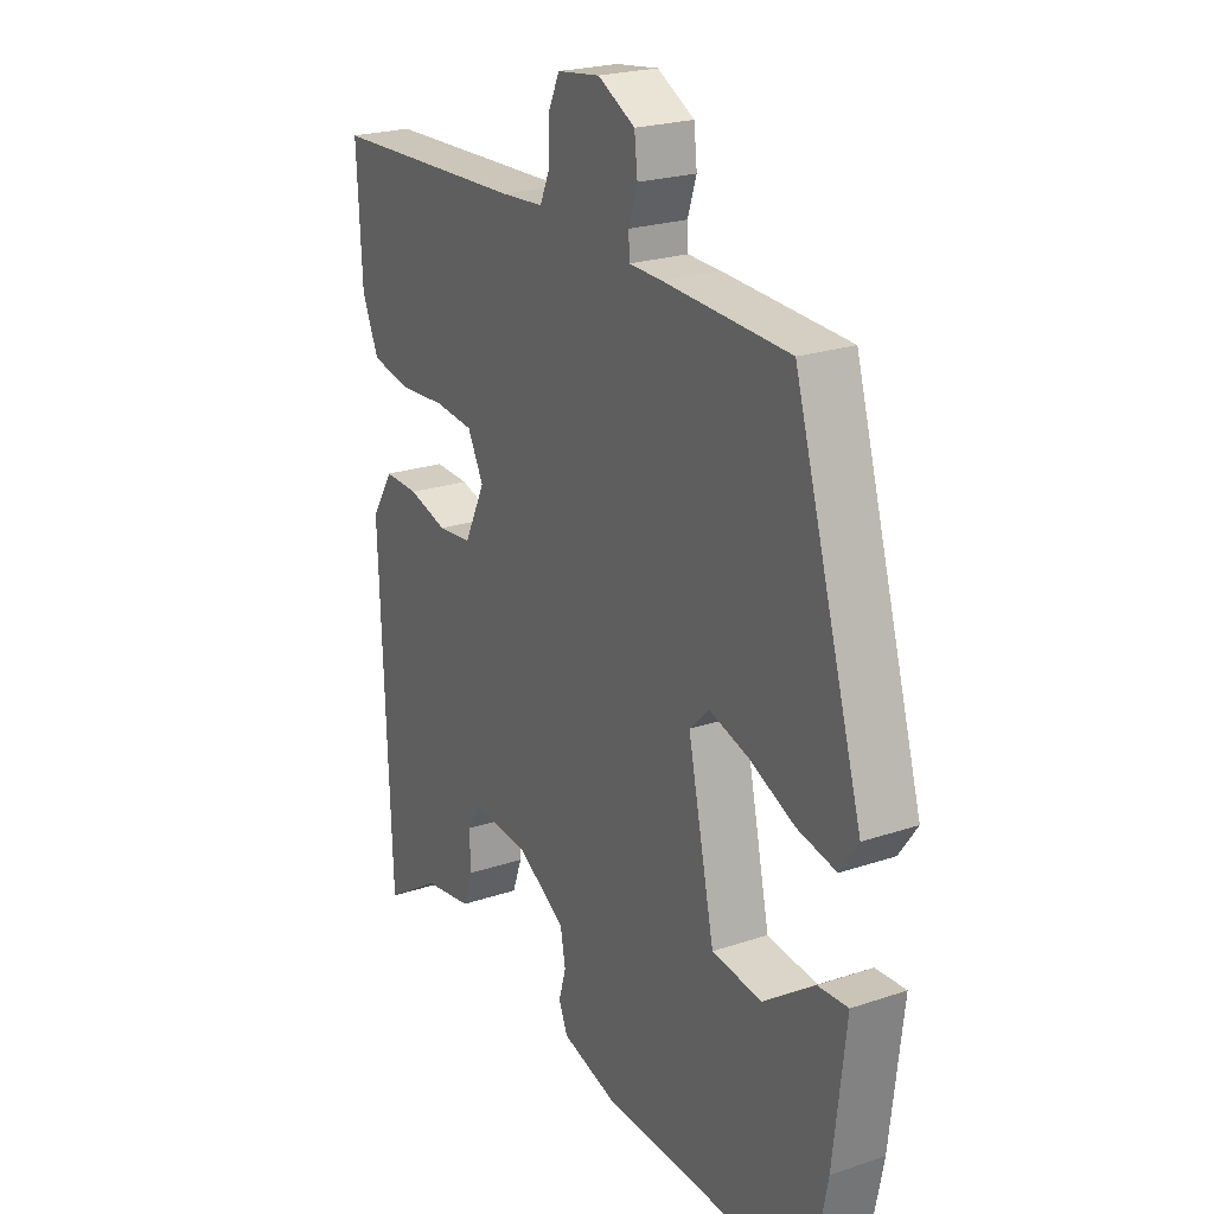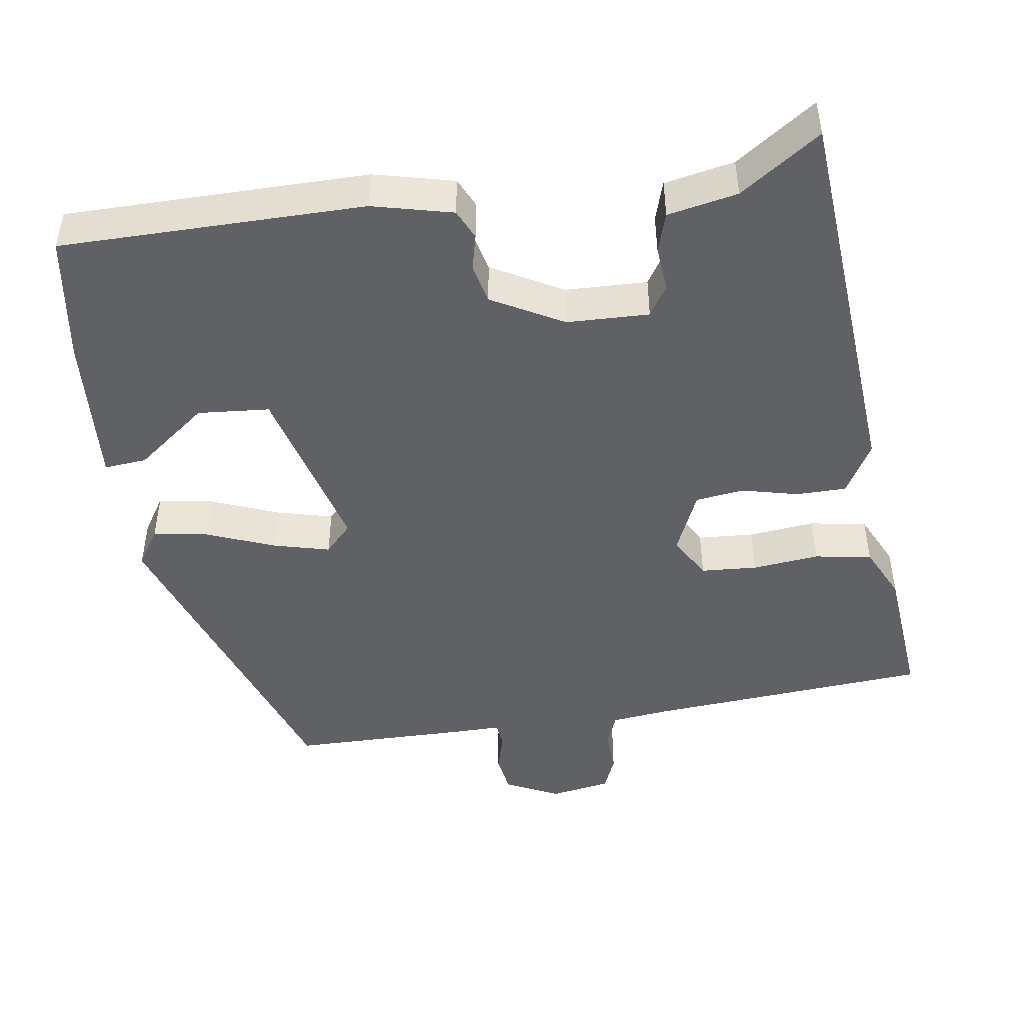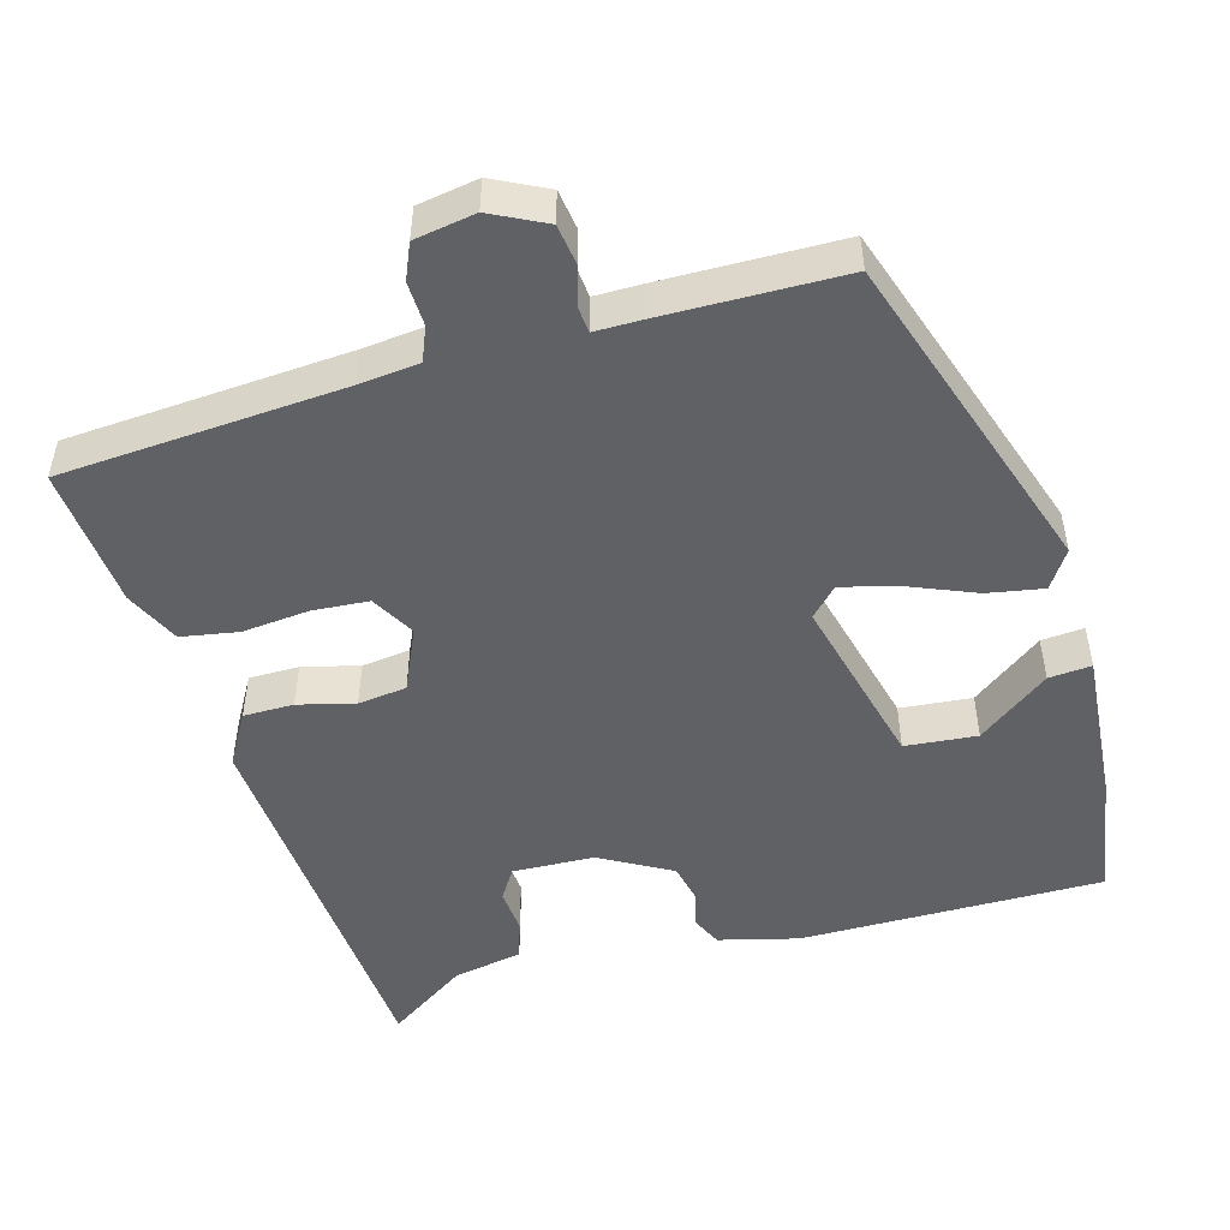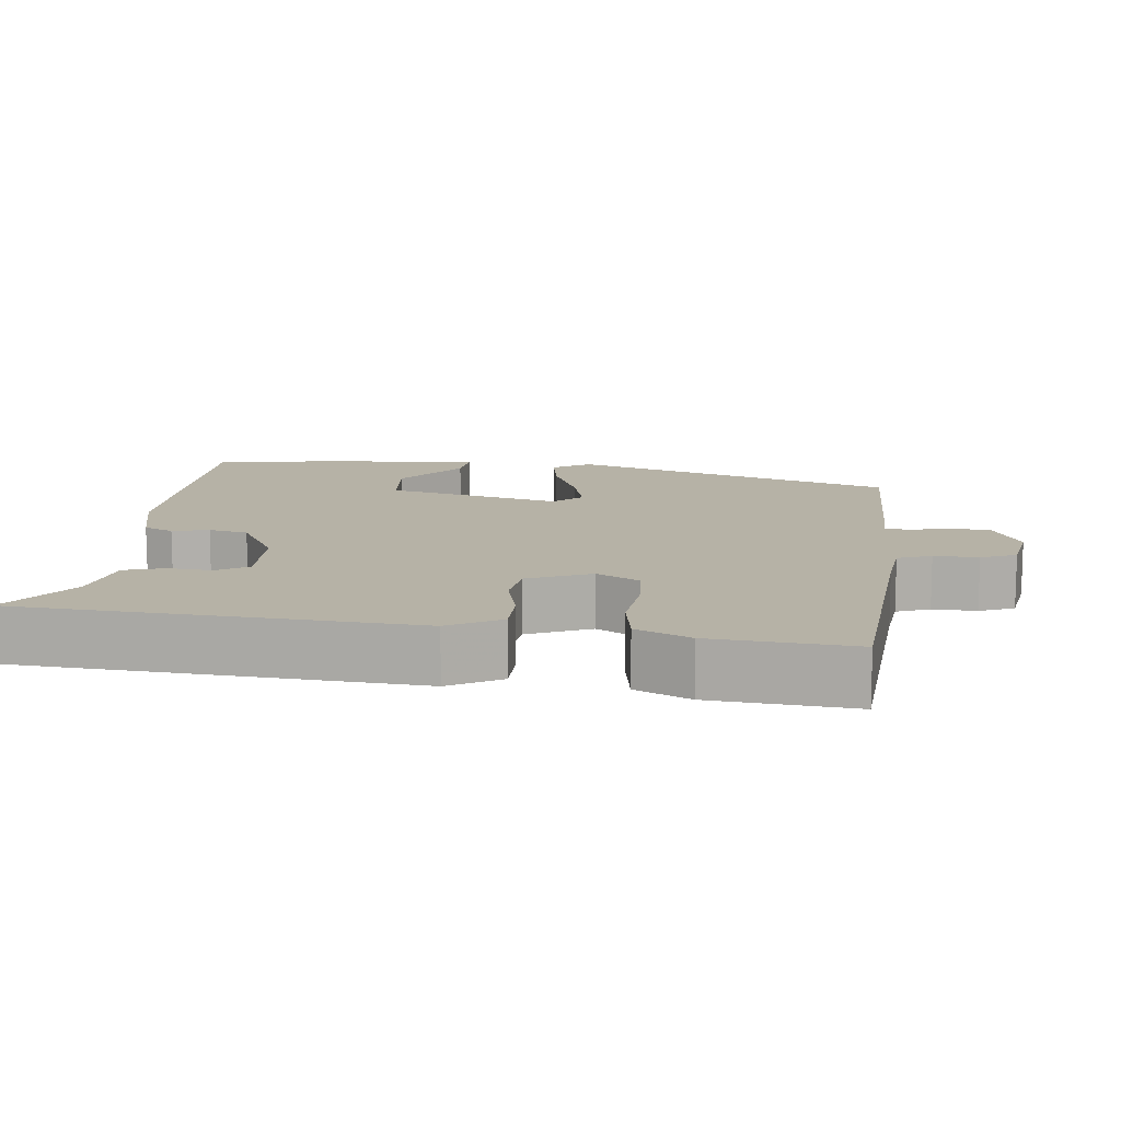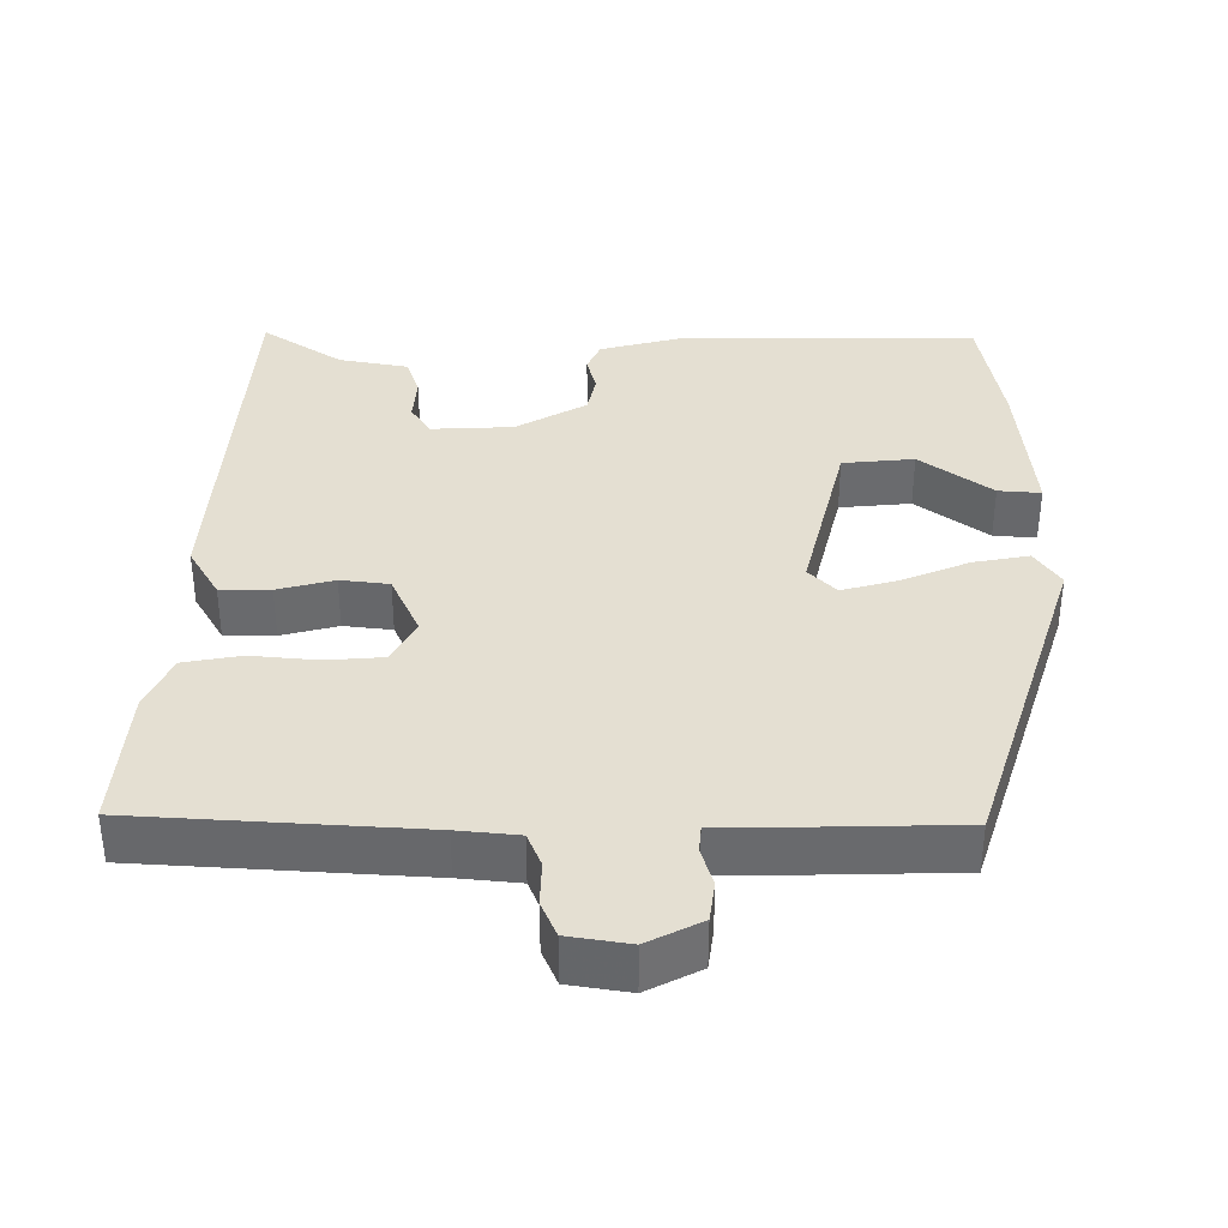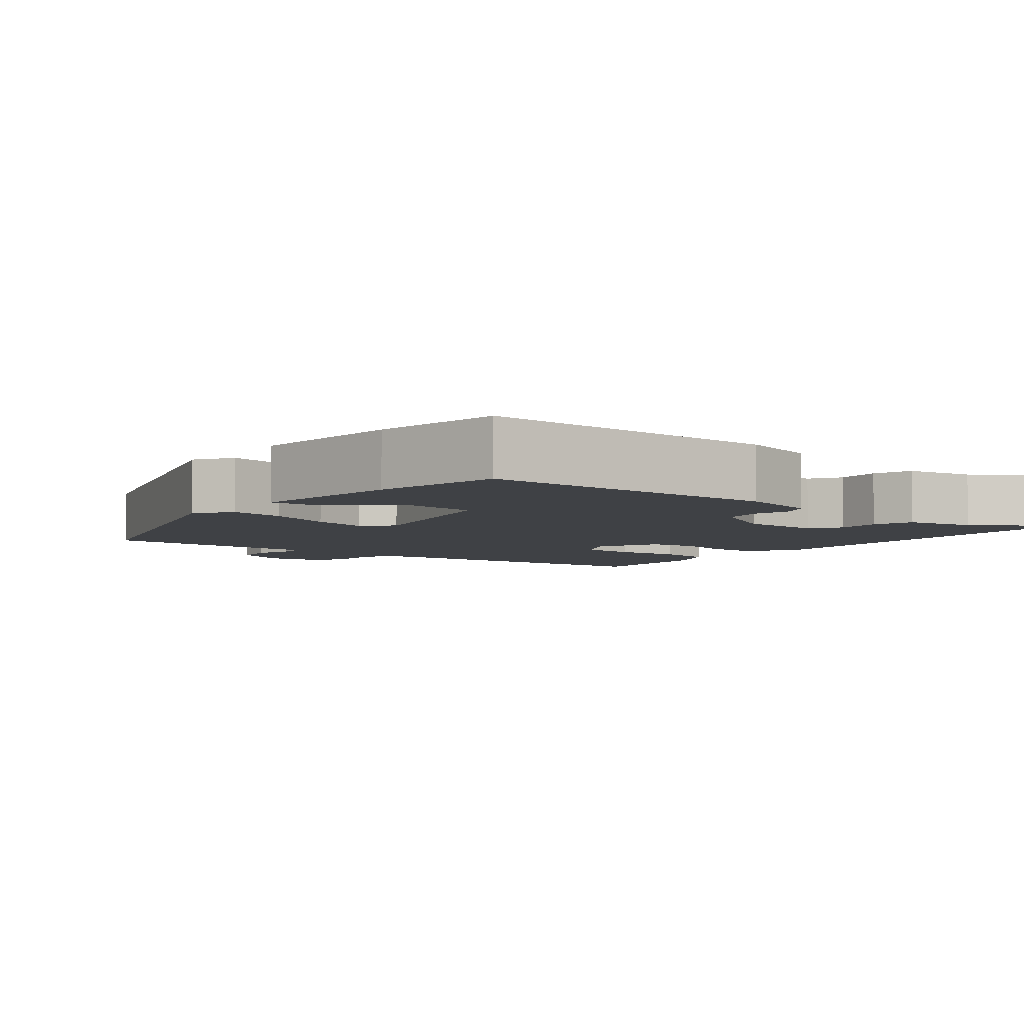
<metadata>
{"format":"obj","ext":"obj","renderer":"f3d","projection":"perspective","resolution":1024,"background":"white","views":[{"elev":22.8,"azim":60.0,"up":"+Z"},{"elev":-46.5,"azim":-169.1,"up":"+Y"},{"elev":-49.3,"azim":17.7,"up":"+Y"},{"elev":12.2,"azim":-81.4,"up":"+Y"},{"elev":37.0,"azim":1.7,"up":"+Y"},{"elev":-5.3,"azim":143.1,"up":"+Y"}]}
</metadata>
<code>
v 0.474 0.07 -0.557
v 0.064 0.07 -0.542
v -0.043 0.07 -0.511
v -0.06 0.07 -0.47
v -0.046 0.07 -0.421
v -0.056 0.07 -0.367
v -0.15 0.07 -0.31
v -0.261 0.07 -0.302
v -0.289 0.07 -0.343
v -0.286 0.07 -0.404
v -0.305 0.07 -0.457
v -0.4 0.07 -0.472
v -0.511 0.07 -0.542
v -0.531 0.07 -0.007
v -0.488 0.07 0.062
v -0.42 0.07 0.06
v -0.344 0.07 0.038
v -0.278 0.07 0.044
v -0.237 0.07 0.128
v -0.268 0.07 0.188
v -0.344 0.07 0.196
v -0.435 0.07 0.19
v -0.512 0.07 0.206
v -0.544 0.07 0.281
v -0.554 0.07 0.474
v -0.171 0.07 0.488
v -0.089 0.07 0.494
v -0.069 0.07 0.539
v -0.069 0.07 0.599
v -0.047 0.07 0.646
v 0.036 0.07 0.657
v 0.108 0.07 0.618
v 0.114 0.07 0.564
v 0.097 0.07 0.512
v 0.099 0.07 0.476
v 0.163 0.07 0.474
v 0.406 0.07 0.462
v 0.539 0.07 0.012
v 0.504 0.07 -0.038
v 0.429 0.07 -0.022
v 0.34 0.07 0.018
v 0.264 0.07 0.041
v 0.226 0.07 0.004
v 0.278 0.07 -0.237
v 0.375 0.07 -0.249
v 0.474 0.07 -0.179
v 0.532 0.07 -0.176
v 0.508 0.07 -0.385
v 0.474 0 -0.557
v 0.064 0 -0.542
v -0.043 0 -0.511
v -0.06 0 -0.47
v -0.046 0 -0.421
v -0.056 0 -0.367
v -0.15 0 -0.31
v -0.261 0 -0.302
v -0.289 0 -0.343
v -0.286 0 -0.404
v -0.305 0 -0.457
v -0.4 0 -0.472
v -0.511 0 -0.542
v -0.531 0 -0.007
v -0.488 0 0.062
v -0.42 0 0.06
v -0.344 0 0.038
v -0.278 0 0.044
v -0.237 0 0.128
v -0.268 0 0.188
v -0.344 0 0.196
v -0.435 0 0.19
v -0.512 0 0.206
v -0.544 0 0.281
v -0.554 0 0.474
v -0.171 0 0.488
v -0.089 0 0.494
v -0.069 0 0.539
v -0.069 0 0.599
v -0.047 0 0.646
v 0.036 0 0.657
v 0.108 0 0.618
v 0.114 0 0.564
v 0.097 0 0.512
v 0.099 0 0.476
v 0.163 0 0.474
v 0.406 0 0.462
v 0.539 0 0.012
v 0.504 0 -0.038
v 0.429 0 -0.022
v 0.34 0 0.018
v 0.264 0 0.041
v 0.226 0 0.004
v 0.278 0 -0.237
v 0.375 0 -0.249
v 0.474 0 -0.179
v 0.532 0 -0.176
v 0.508 0 -0.385
f 45 46 47 48
f 44 45 48 1
f 38 39 40 41
f 38 41 42
f 35 36 37 38
f 35 38 42
f 31 32 33 34
f 31 34 35
f 28 29 30 31
f 27 28 31 35
f 26 27 35 42
f 21 22 23 24
f 20 21 24 25
f 14 15 16 17
f 12 13 14 17
f 12 17 18
f 9 10 11 12
f 8 9 12 18
f 7 8 18 19
f 2 3 4 5
f 44 1 2 5
f 43 44 5 6
f 20 25 26 42
f 19 20 42 43
f 6 7 19 43
f 96 95 94 93
f 49 96 93 92
f 89 88 87 86
f 90 89 86
f 86 85 84 83
f 90 86 83
f 82 81 80 79
f 83 82 79
f 79 78 77 76
f 83 79 76 75
f 90 83 75 74
f 72 71 70 69
f 73 72 69 68
f 65 64 63 62
f 65 62 61 60
f 66 65 60
f 60 59 58 57
f 66 60 57 56
f 67 66 56 55
f 53 52 51 50
f 53 50 49 92
f 54 53 92 91
f 90 74 73 68
f 91 90 68 67
f 91 67 55 54
f 1 49 50 2
f 2 50 51 3
f 3 51 52 4
f 4 52 53 5
f 5 53 54 6
f 6 54 55 7
f 7 55 56 8
f 8 56 57 9
f 9 57 58 10
f 10 58 59 11
f 11 59 60 12
f 12 60 61 13
f 13 61 62 14
f 14 62 63 15
f 15 63 64 16
f 16 64 65 17
f 17 65 66 18
f 18 66 67 19
f 19 67 68 20
f 20 68 69 21
f 21 69 70 22
f 22 70 71 23
f 23 71 72 24
f 24 72 73 25
f 25 73 74 26
f 26 74 75 27
f 27 75 76 28
f 28 76 77 29
f 29 77 78 30
f 30 78 79 31
f 31 79 80 32
f 32 80 81 33
f 33 81 82 34
f 34 82 83 35
f 35 83 84 36
f 36 84 85 37
f 37 85 86 38
f 38 86 87 39
f 39 87 88 40
f 40 88 89 41
f 41 89 90 42
f 42 90 91 43
f 43 91 92 44
f 44 92 93 45
f 45 93 94 46
f 46 94 95 47
f 47 95 96 48
f 48 96 49 1

</code>
